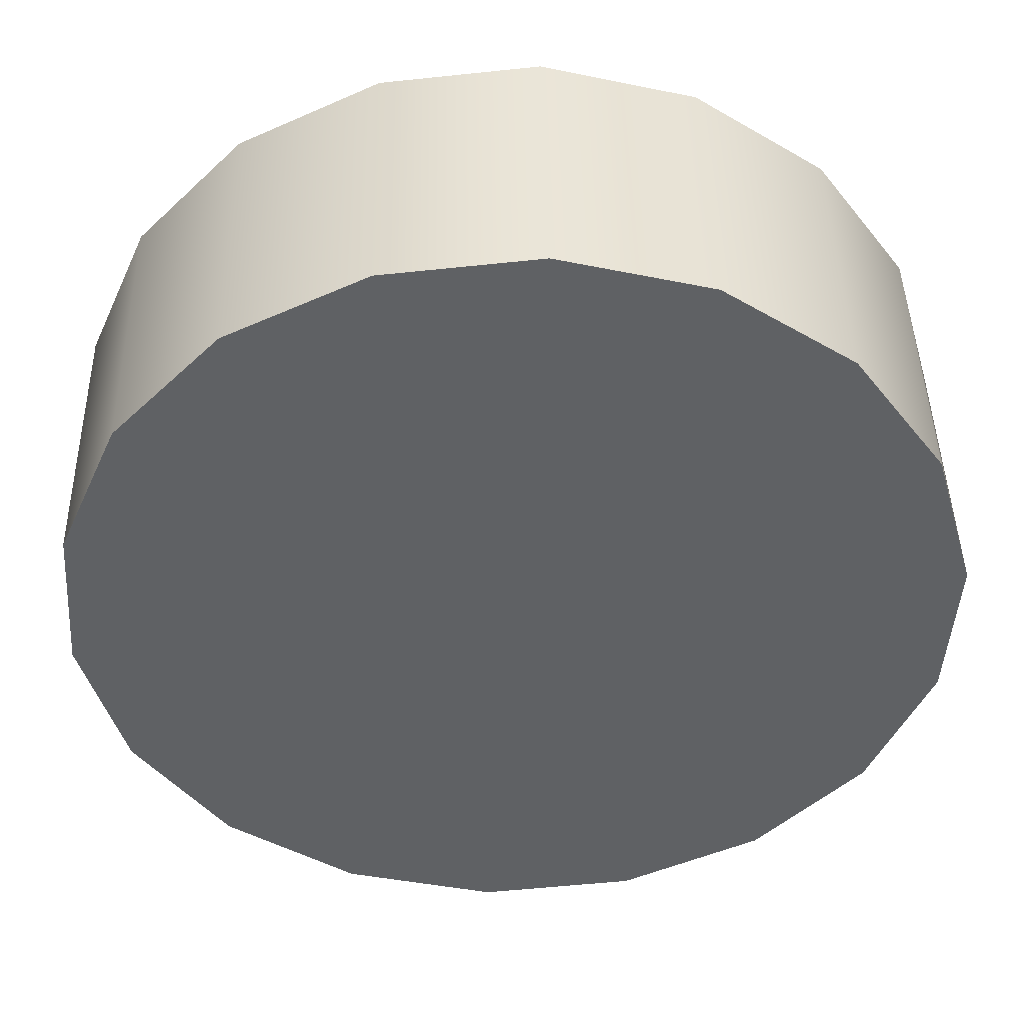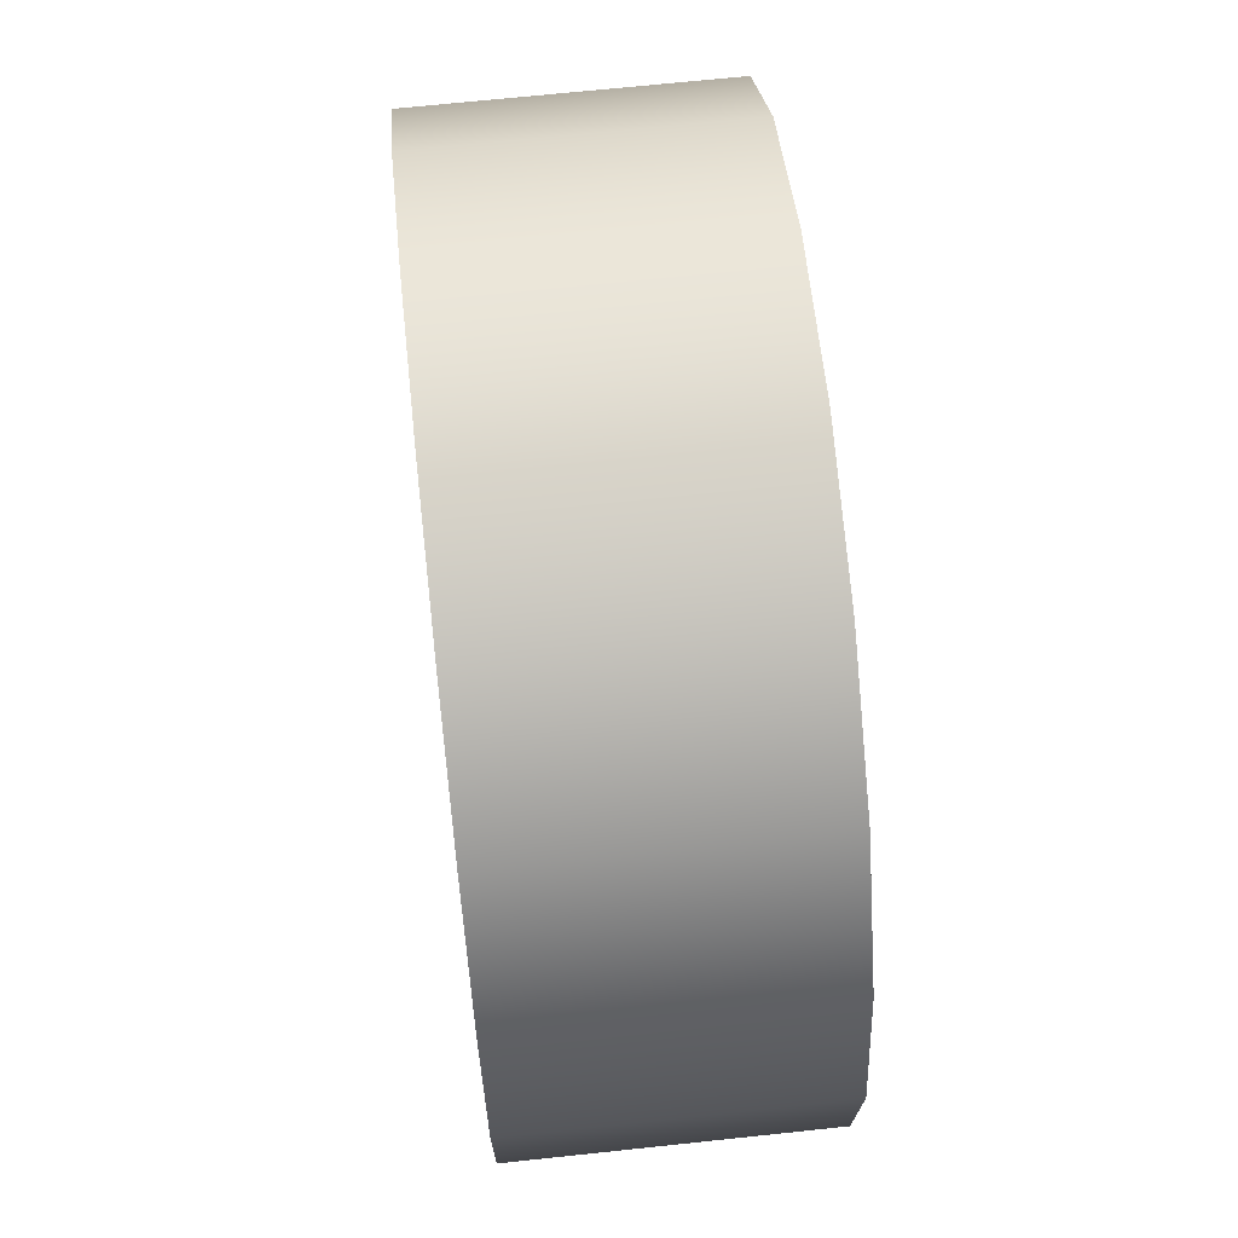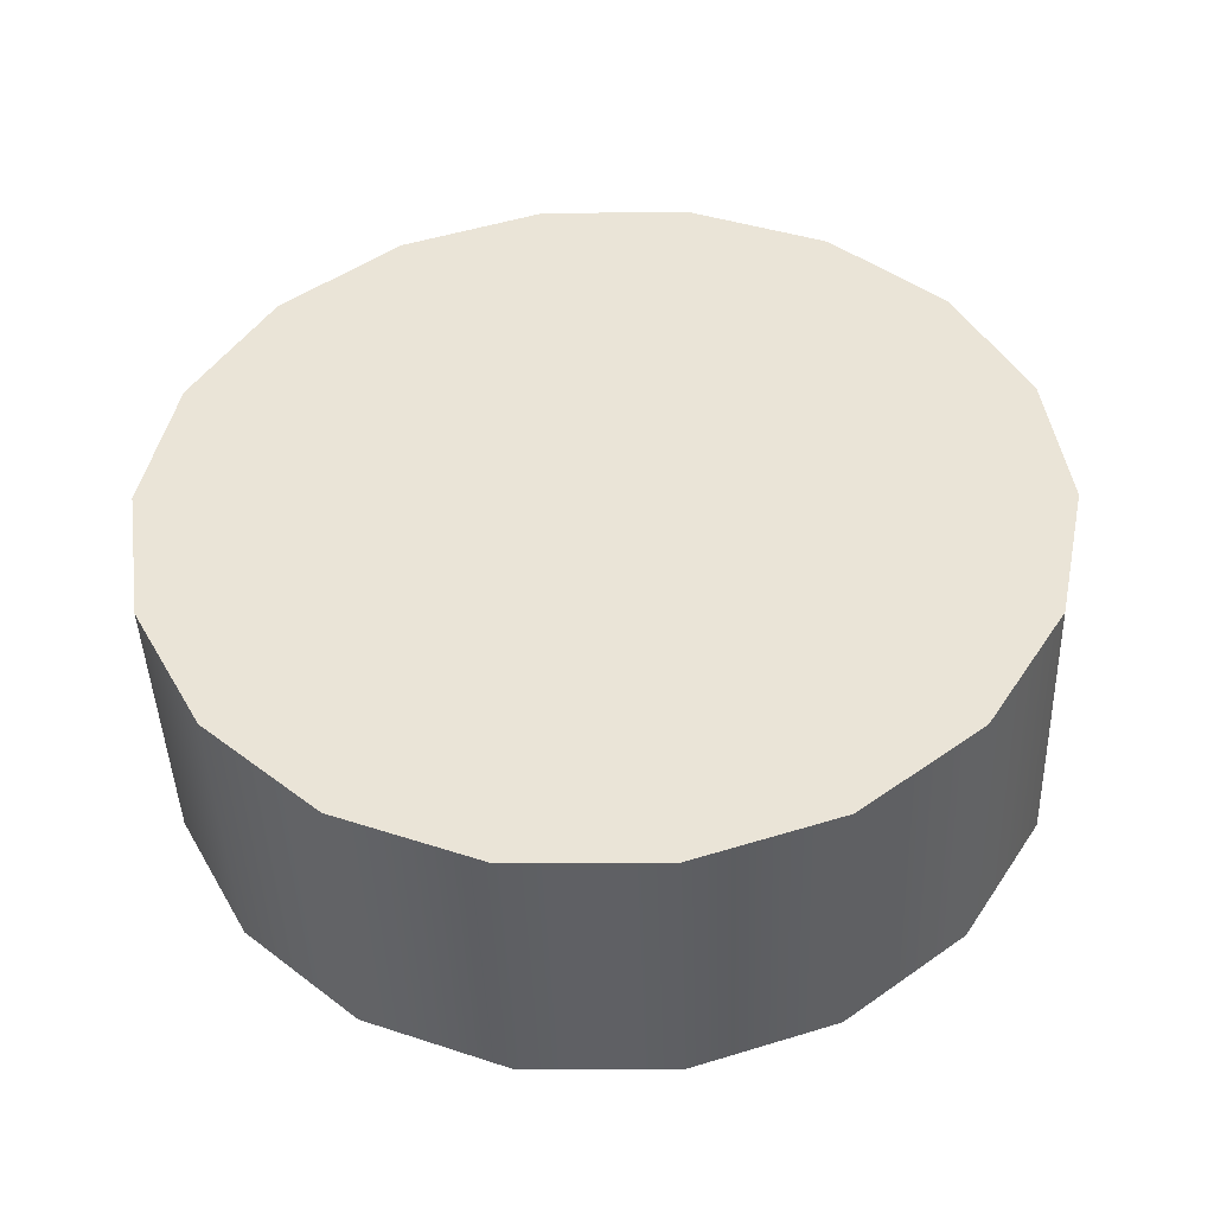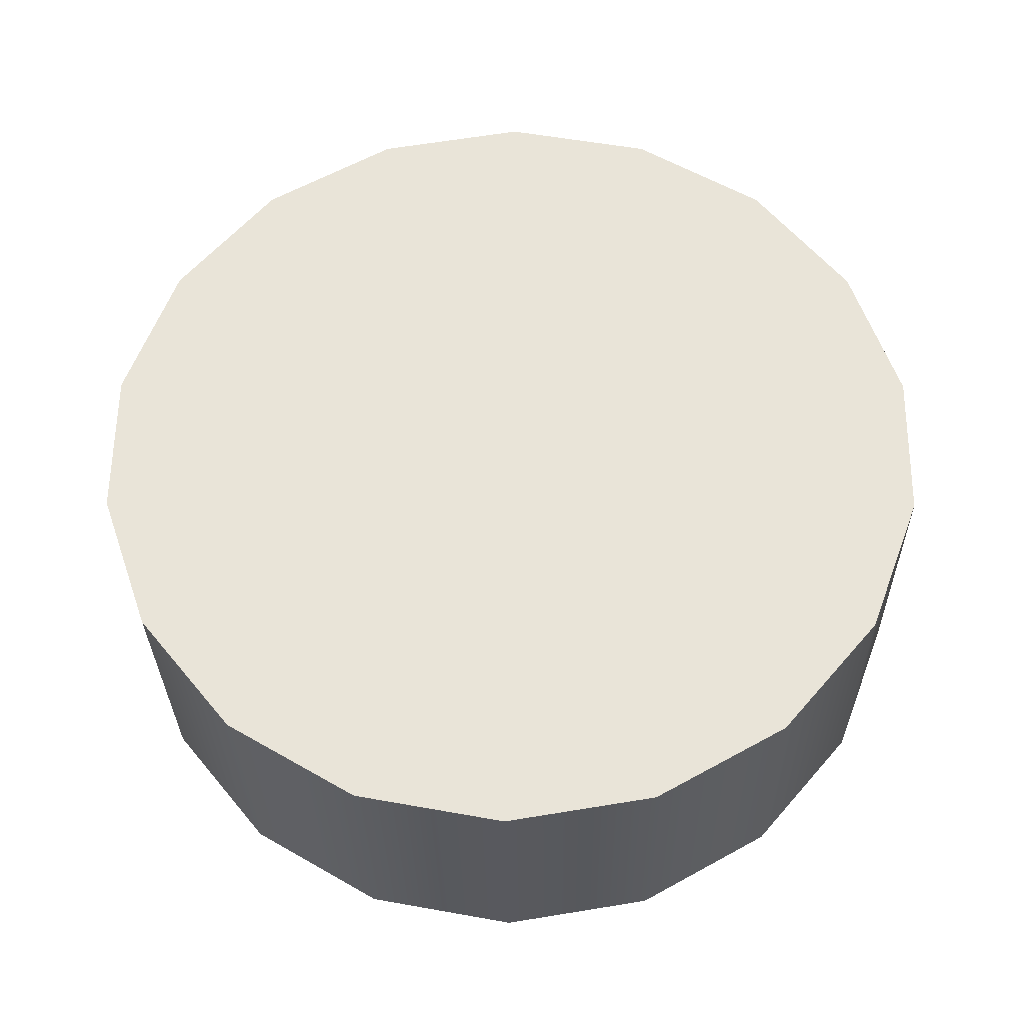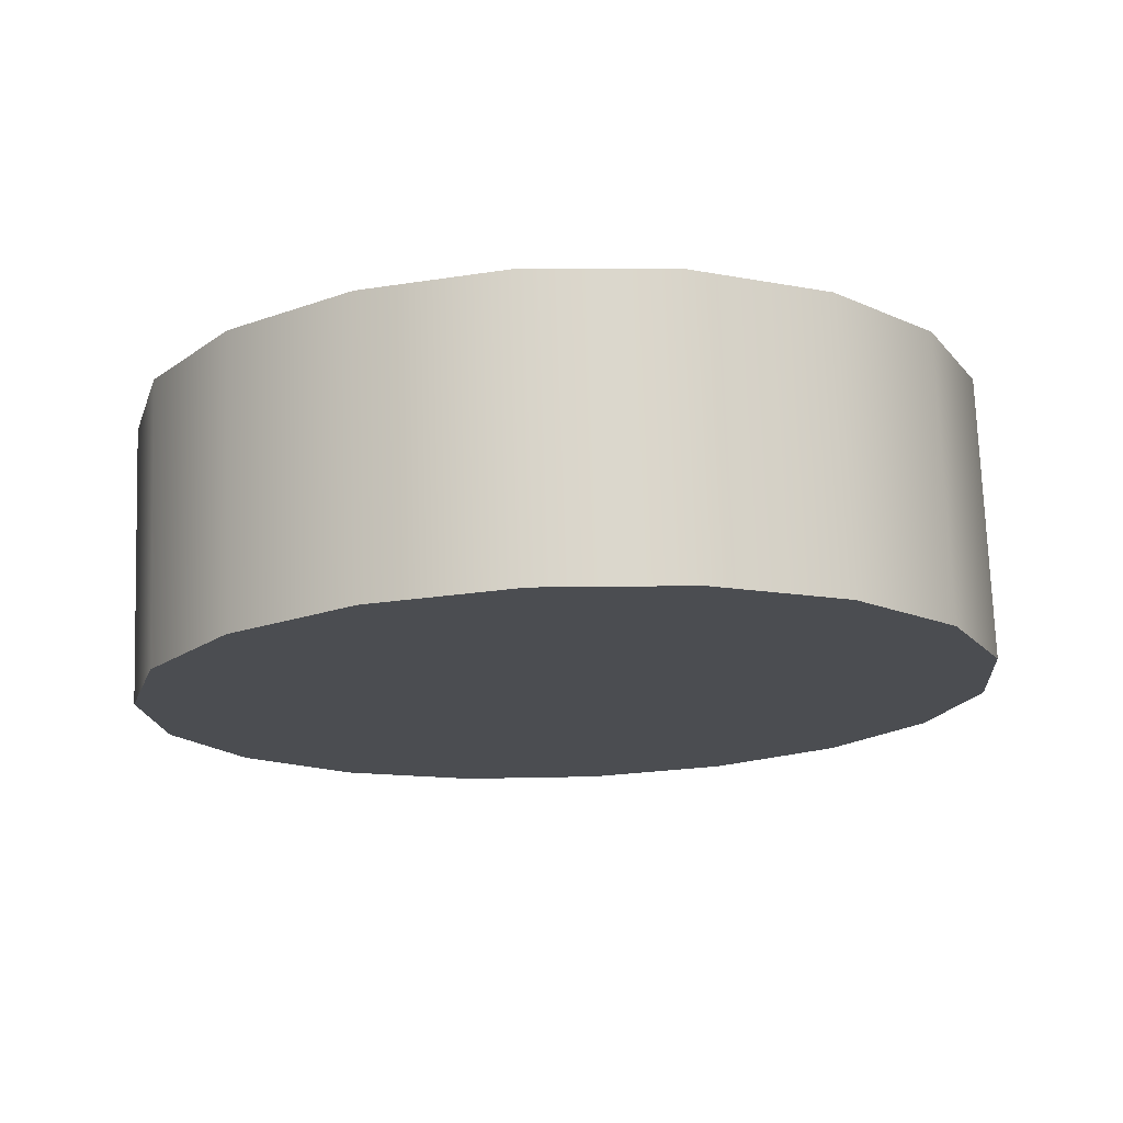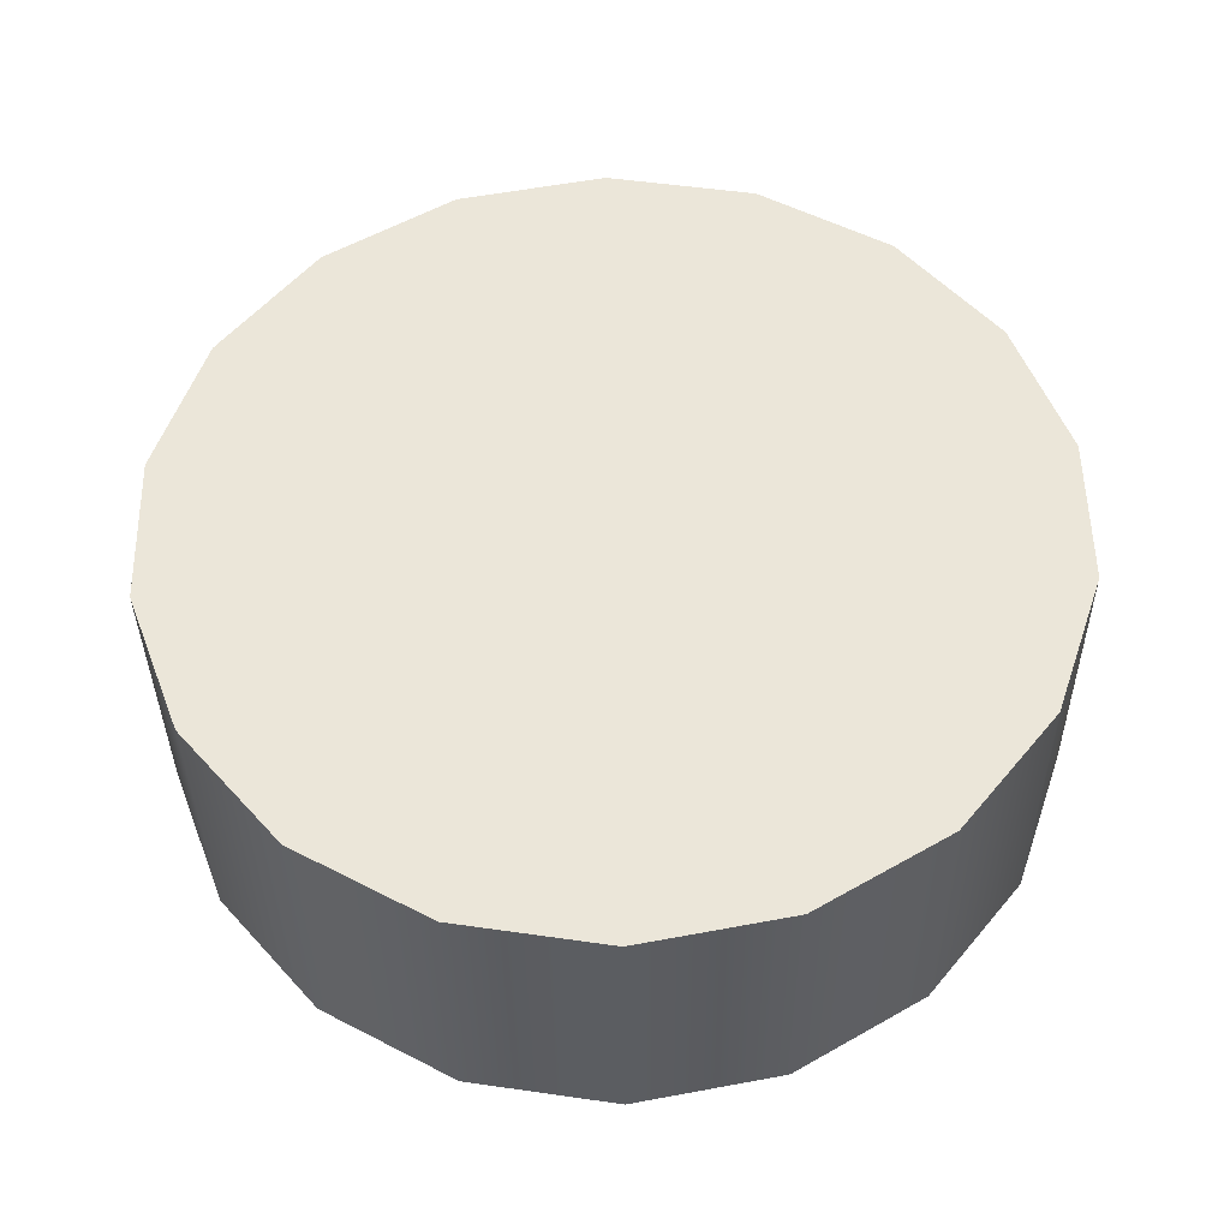
<metadata>
{"format":"obj","ext":"obj","renderer":"f3d","projection":"perspective","resolution":1024,"background":"white","views":[{"elev":41.6,"azim":-1.1,"up":"+Y"},{"elev":48.3,"azim":84.3,"up":"+Y"},{"elev":46.3,"azim":108.0,"up":"+Z"},{"elev":61.6,"azim":156.9,"up":"+Z"},{"elev":-15.5,"azim":100.7,"up":"+Z"},{"elev":51.9,"azim":15.2,"up":"+Z"}]}
</metadata>
<code>
o mesh74/mesh74-geometry#mesh74-geometry
v -0.653 -0.4743 0.04058
v -0.6537 -0.4672 0.04084
v -0.6527 -0.4707 0.04071
v -0.6544 -0.4777 0.04046
v -0.6537 -0.4674 0.04789
v -0.6527 -0.4709 0.04776
v -0.653 -0.4746 0.04763
v -0.6559 -0.4642 0.04095
v -0.6559 -0.4645 0.048
v -0.6544 -0.478 0.0475
v -0.657 -0.4804 0.04036
v -0.659 -0.4622 0.04103
v -0.657 -0.4806 0.04741
v -0.6603 -0.482 0.0403
v -0.659 -0.4624 0.04807
v -0.6603 -0.4822 0.04734
v -0.6625 -0.4613 0.04106
v -0.6639 -0.4826 0.04733
v -0.6639 -0.4824 0.04029
v -0.6625 -0.4615 0.0481
v -0.6662 -0.4617 0.04104
v -0.6662 -0.4619 0.04809
v -0.6675 -0.4815 0.04032
v -0.6675 -0.4818 0.04736
v -0.6695 -0.4633 0.04098
v -0.6695 -0.4636 0.04803
v -0.6705 -0.4795 0.04039
v -0.6705 -0.4797 0.04744
v -0.672 -0.466 0.04089
v -0.6727 -0.4768 0.04755
v -0.672 -0.4662 0.04793
v -0.6727 -0.4765 0.0405
v -0.6735 -0.4693 0.04076
v -0.6737 -0.4732 0.04768
v -0.6735 -0.4696 0.04781
v -0.6737 -0.473 0.04063
f 1 2 3
f 2 1 4
f 3 2 1
f 4 1 2
f 5 3 2
f 2 3 5
f 6 1 3
f 3 1 6
f 7 4 1
f 1 4 7
f 2 4 8
f 8 4 2
f 3 5 6
f 6 5 3
f 2 9 5
f 5 9 2
f 1 6 7
f 7 6 1
f 4 7 10
f 10 7 4
f 8 4 11
f 11 4 8
f 9 2 8
f 8 2 9
f 5 7 6
f 6 7 5
f 10 5 9
f 9 5 10
f 7 5 10
f 10 5 7
f 10 11 4
f 4 11 10
f 8 11 12
f 12 11 8
f 12 9 8
f 8 9 12
f 10 9 13
f 13 9 10
f 11 10 13
f 13 10 11
f 12 11 14
f 14 11 12
f 9 12 15
f 15 12 9
f 13 9 15
f 15 9 13
f 16 11 13
f 13 11 16
f 11 16 14
f 14 16 11
f 12 14 17
f 17 14 12
f 17 15 12
f 12 15 17
f 13 15 16
f 16 15 13
f 18 14 16
f 16 14 18
f 17 14 19
f 19 14 17
f 15 17 20
f 20 17 15
f 16 15 20
f 20 15 16
f 14 18 19
f 19 18 14
f 16 20 18
f 18 20 16
f 17 19 21
f 21 19 17
f 17 22 20
f 20 22 17
f 18 23 19
f 19 23 18
f 18 20 22
f 22 20 18
f 21 19 23
f 23 19 21
f 22 17 21
f 21 17 22
f 23 18 24
f 24 18 23
f 18 22 24
f 24 22 18
f 21 23 25
f 25 23 21
f 21 26 22
f 22 26 21
f 24 27 23
f 23 27 24
f 24 22 26
f 26 22 24
f 25 23 27
f 27 23 25
f 26 21 25
f 25 21 26
f 27 24 28
f 28 24 27
f 24 26 28
f 28 26 24
f 25 27 29
f 29 27 25
f 29 26 25
f 25 26 29
f 30 27 28
f 28 27 30
f 28 26 31
f 31 26 28
f 29 27 32
f 32 27 29
f 26 29 31
f 31 29 26
f 27 30 32
f 32 30 27
f 28 31 30
f 30 31 28
f 29 32 33
f 33 32 29
f 33 31 29
f 29 31 33
f 34 32 30
f 30 32 34
f 30 31 35
f 35 31 30
f 33 32 36
f 36 32 33
f 31 33 35
f 35 33 31
f 32 34 36
f 36 34 32
f 30 35 34
f 34 35 30
f 36 35 33
f 33 35 36
f 35 36 34
f 34 36 35

</code>
